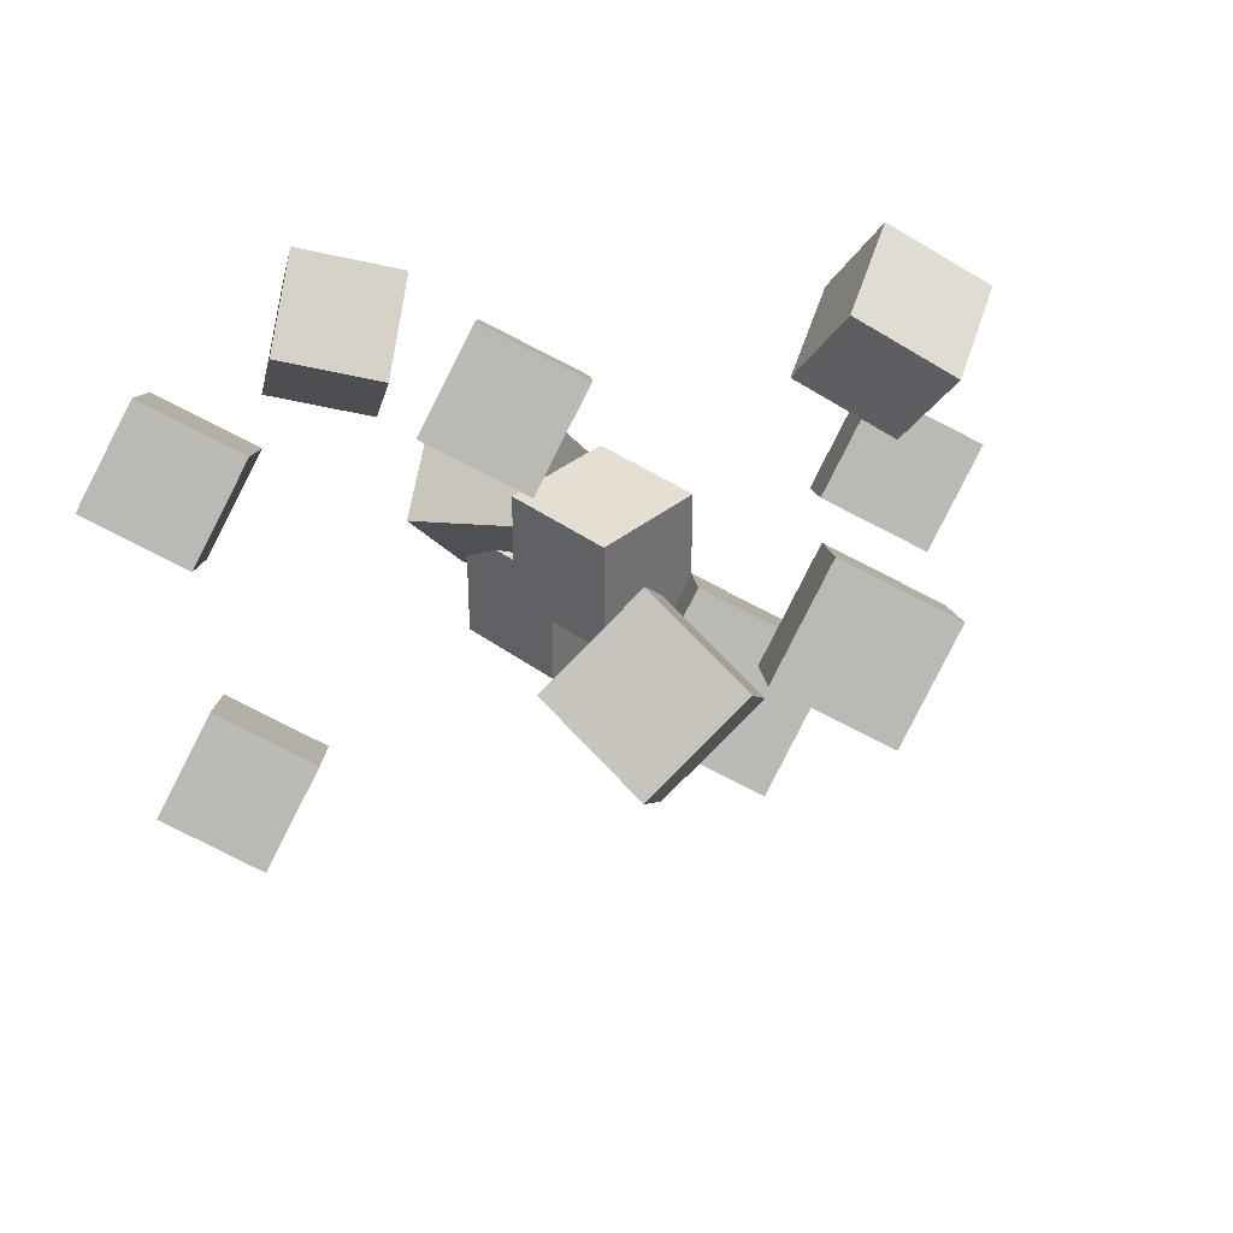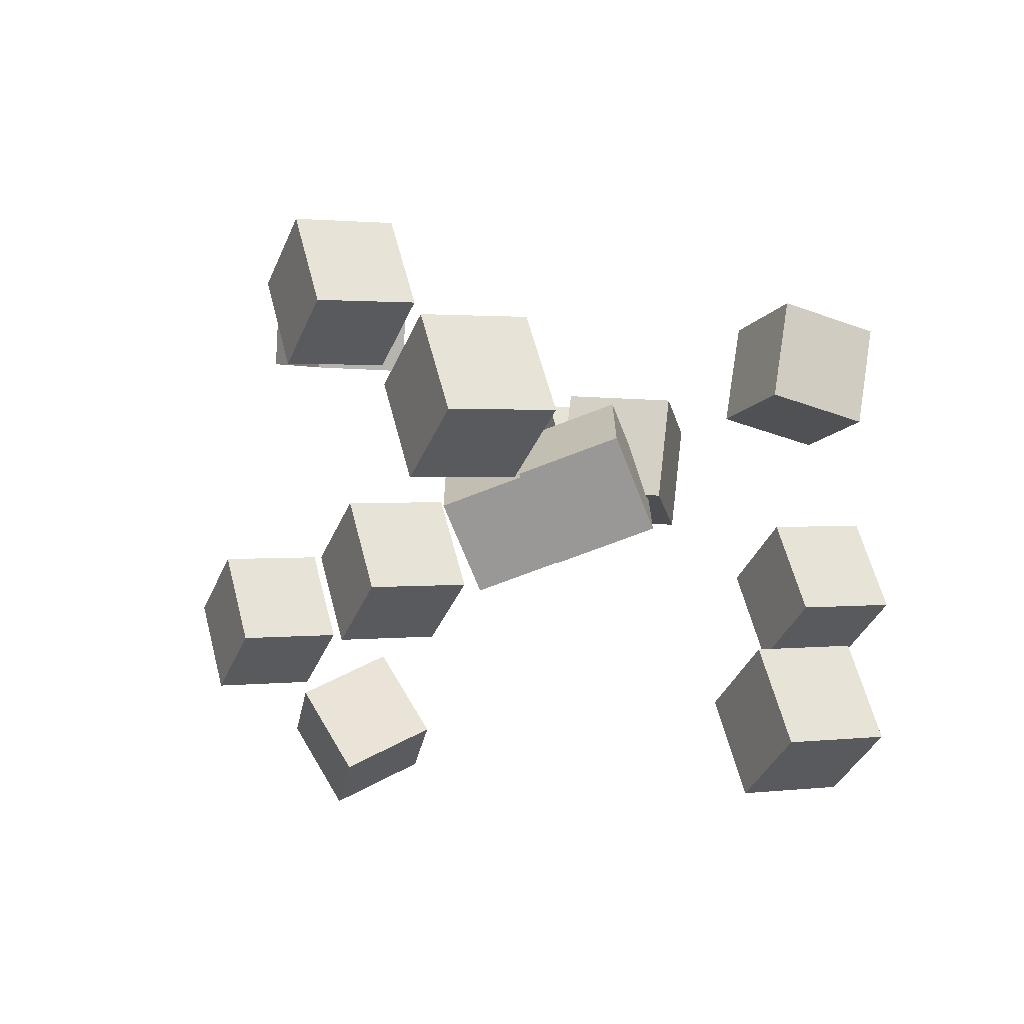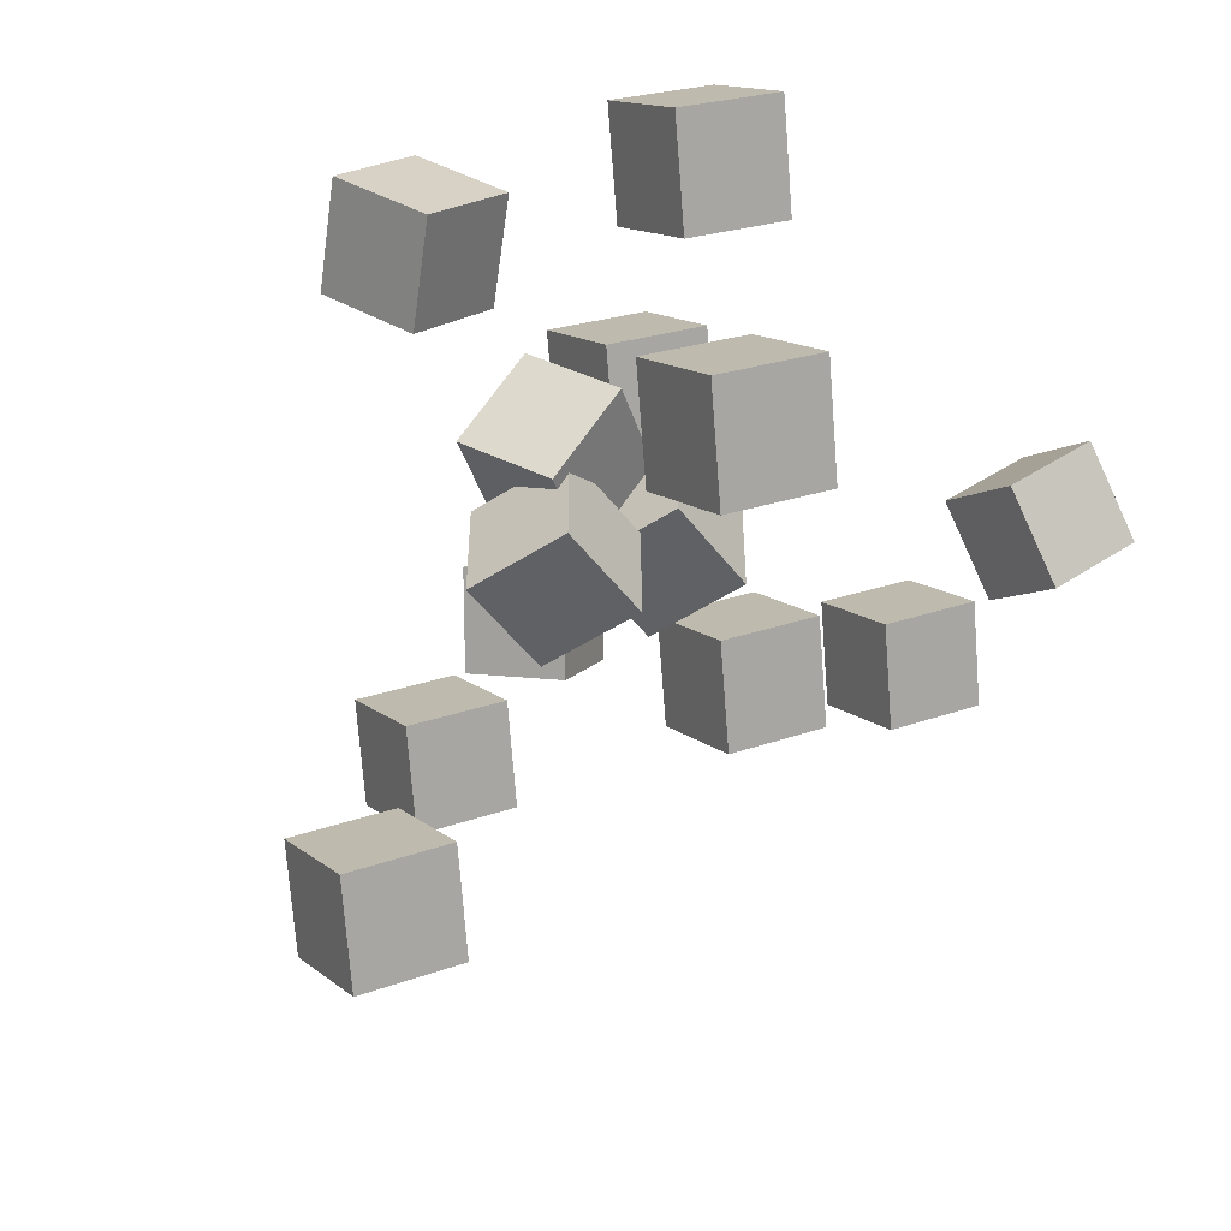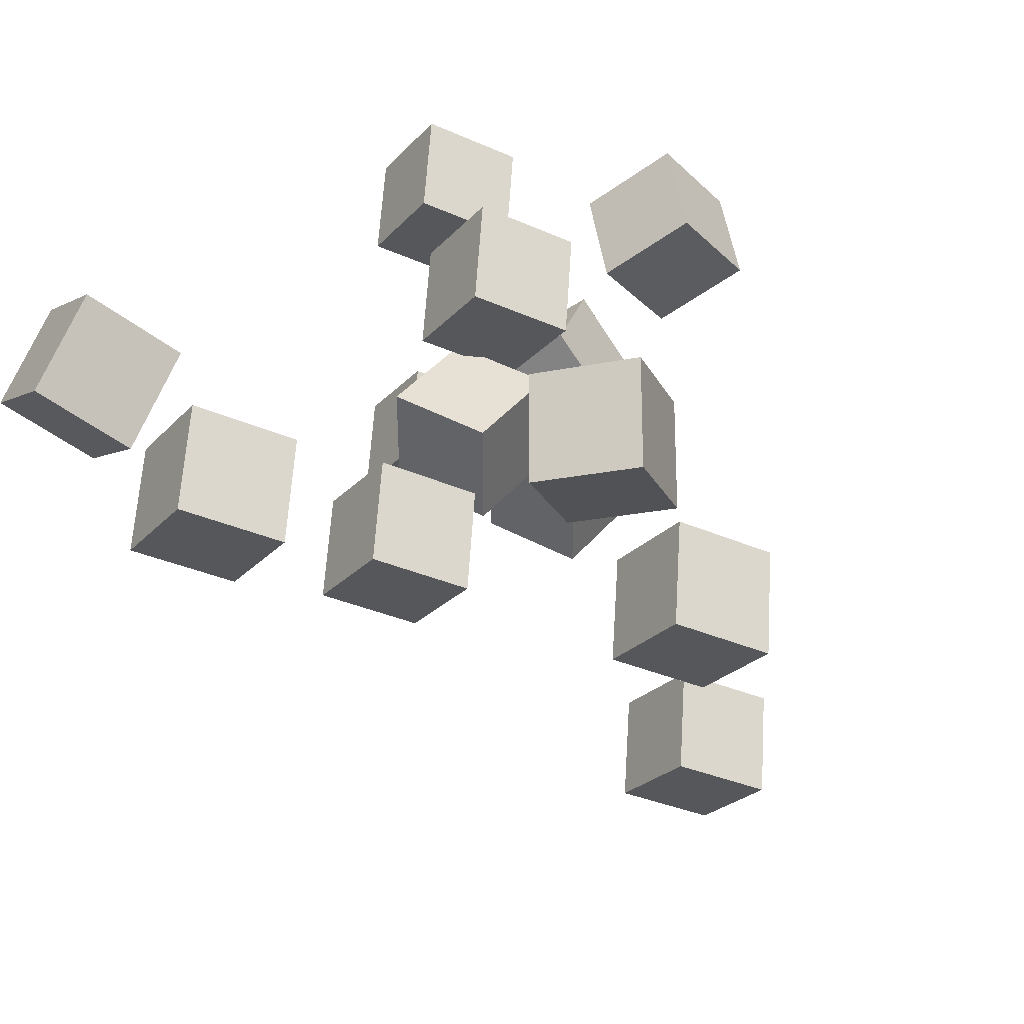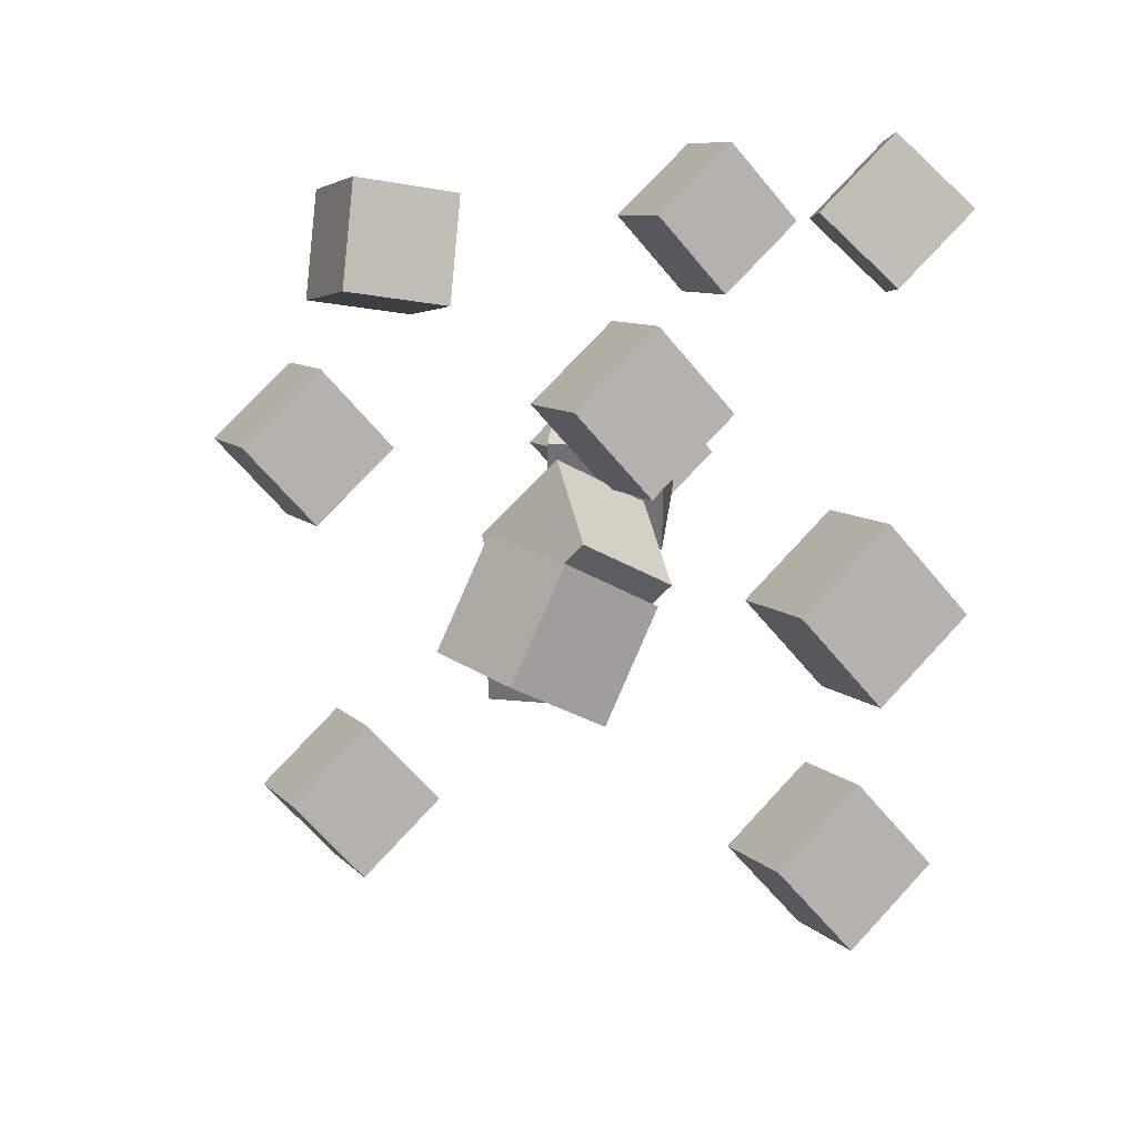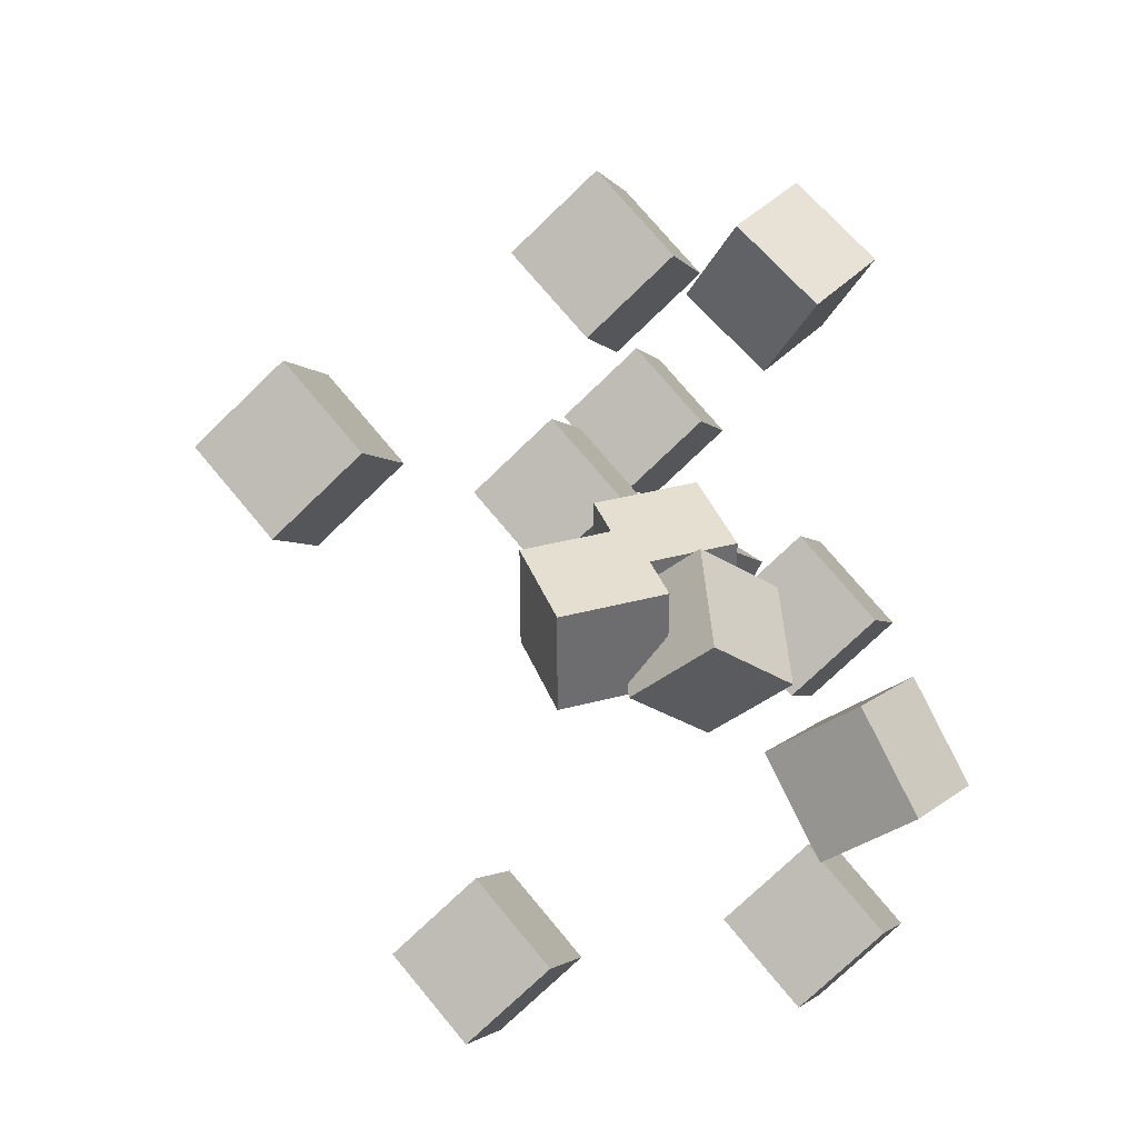
<metadata>
{"format":"obj","ext":"obj","renderer":"f3d","projection":"perspective","resolution":1024,"background":"white","views":[{"elev":36.9,"azim":-136.2,"up":"+Y"},{"elev":-68.7,"azim":21.5,"up":"+Y"},{"elev":-49.6,"azim":125.5,"up":"+Y"},{"elev":39.1,"azim":-55.3,"up":"+Y"},{"elev":33.7,"azim":97.1,"up":"+Y"},{"elev":36.8,"azim":70.9,"up":"+Z"}]}
</metadata>
<code>
o Cube
v 1 1 -1
v 1 -1 -1
v 1 1 1
v 1 -1 1
v -1 1 -1
v -1 -1 -1
v -1 1 1
v -1 -1 1
v -0.5851 0.6525 -0.1989
v 1.249 0.2079 -0.8604
v -0.6764 2.184 -1.482
v 1.158 1.74 -2.143
v 0.2067 1.859 1.186
v 2.041 1.415 0.5242
v 0.1154 3.391 -0.09706
v 1.95 2.946 -0.7586
v -0.946 3.05 -1.789
v -0.946 1.05 -1.789
v -0.946 3.05 0.2107
v -0.946 1.05 0.2107
v -2.946 3.05 -1.789
v -2.946 1.05 -1.789
v -2.946 3.05 0.2107
v -2.946 1.05 0.2107
v -0.5114 4.06 0.4296
v 1.062 4.867 -0.5036
v -0.4831 2.524 -0.8519
v 1.091 3.332 -1.785
v -1.745 5.055 -0.7899
v -0.1716 5.863 -1.723
v -1.717 3.519 -2.071
v -0.1433 4.327 -3.004
v -4.632 0.8206 1.032
v -3.058 1.628 0.09903
v -4.603 -0.7147 -0.2493
v -3.03 0.09319 -1.182
v -5.865 1.816 -0.1873
v -4.292 2.624 -1.12
v -5.837 0.2805 -1.469
v -4.264 1.088 -2.402
v 5.181 4.715 -0.8717
v 4.325 3.476 -2.188
v 6.321 3.214 -0.2011
v 5.464 1.975 -1.517
v 3.779 4.252 0.4768
v 2.922 3.014 -0.8393
v 4.918 2.751 1.147
v 4.061 1.513 -0.1686
v -8.227 3.825 -0.1913
v -6.654 4.633 -1.124
v -8.199 2.29 -1.473
v -6.625 3.097 -2.406
v -9.461 4.82 -1.411
v -7.888 5.628 -2.344
v -9.433 3.285 -2.692
v -7.859 4.093 -3.625
v -7.139 6.333 -5.353
v -6.644 5.13 -6.873
v -6.266 5.071 -4.071
v -5.771 3.868 -5.59
v -8.869 5.352 -5.141
v -8.374 4.15 -6.66
v -7.996 4.09 -3.858
v -7.502 2.888 -5.378
v 3.105 2.877 -3.448
v 4.679 3.685 -4.382
v 3.133 1.342 -4.73
v 4.707 2.149 -5.663
v 1.871 3.872 -4.668
v 3.445 4.68 -5.601
v 1.899 2.337 -5.949
v 3.473 3.145 -6.883
v -3.389 1.219 6.727
v -1.815 2.027 5.794
v -3.361 -0.3166 5.446
v -1.787 0.4913 4.513
v -4.623 2.214 5.508
v -3.049 3.022 4.575
v -4.595 0.6786 4.226
v -3.021 1.486 3.293
v -0.979 -4.878 5.663
v 0.5947 -4.07 4.73
v -0.9507 -6.413 4.382
v 0.623 -5.605 3.449
v -2.213 -3.882 4.444
v -0.6392 -3.075 3.511
v -2.185 -5.418 3.163
v -0.6109 -4.61 2.229
v 2.174 -2.884 -3.298
v 3.748 -2.076 -4.231
v 2.203 -4.419 -4.58
v 3.776 -3.612 -5.513
v 0.9404 -1.889 -4.518
v 2.514 -1.081 -5.451
v 0.9687 -3.424 -5.799
v 2.542 -2.616 -6.732
v -4.319 6.014 2.175
v -3.523 6.61 3.91
v -5.746 5.026 3.169
v -4.95 5.623 4.904
v -3.166 4.38 2.208
v -2.37 4.977 3.943
v -4.593 3.393 3.202
v -3.797 3.989 4.937
f 5 3 1
f 3 8 4
f 7 6 8
f 2 8 6
f 1 4 2
f 5 2 6
f 9 15 11
f 12 15 16
f 15 14 16
f 10 16 14
f 10 11 12
f 13 10 14
f 21 19 17
f 19 24 20
f 23 22 24
f 18 24 22
f 17 20 18
f 21 18 22
f 25 31 27
f 28 31 32
f 31 30 32
f 30 28 32
f 25 28 26
f 30 25 26
f 33 39 35
f 36 39 40
f 39 38 40
f 38 36 40
f 33 36 34
f 38 33 34
f 41 47 43
f 44 47 48
f 47 46 48
f 42 48 46
f 42 43 44
f 46 41 42
f 49 55 51
f 52 55 56
f 55 54 56
f 54 52 56
f 49 52 50
f 53 50 54
f 57 63 59
f 60 63 64
f 63 62 64
f 62 60 64
f 57 60 58
f 61 58 62
f 65 71 67
f 68 71 72
f 71 70 72
f 70 68 72
f 65 68 66
f 69 66 70
f 73 79 75
f 76 79 80
f 79 78 80
f 78 76 80
f 73 76 74
f 77 74 78
f 81 87 83
f 84 87 88
f 87 86 88
f 86 84 88
f 81 84 82
f 85 82 86
f 89 95 91
f 92 95 96
f 95 94 96
f 94 92 96
f 89 92 90
f 93 90 94
f 101 99 97
f 100 103 104
f 103 102 104
f 102 100 104
f 98 99 100
f 101 98 102
f 5 7 3
f 3 7 8
f 7 5 6
f 2 4 8
f 1 3 4
f 5 1 2
f 9 13 15
f 12 11 15
f 15 13 14
f 10 12 16
f 10 9 11
f 13 9 10
f 21 23 19
f 19 23 24
f 23 21 22
f 18 20 24
f 17 19 20
f 21 17 18
f 25 29 31
f 28 27 31
f 31 29 30
f 30 26 28
f 25 27 28
f 30 29 25
f 33 37 39
f 36 35 39
f 39 37 38
f 38 34 36
f 33 35 36
f 38 37 33
f 41 45 47
f 44 43 47
f 47 45 46
f 42 44 48
f 42 41 43
f 46 45 41
f 49 53 55
f 52 51 55
f 55 53 54
f 54 50 52
f 49 51 52
f 53 49 50
f 57 61 63
f 60 59 63
f 63 61 62
f 62 58 60
f 57 59 60
f 61 57 58
f 65 69 71
f 68 67 71
f 71 69 70
f 70 66 68
f 65 67 68
f 69 65 66
f 73 77 79
f 76 75 79
f 79 77 78
f 78 74 76
f 73 75 76
f 77 73 74
f 81 85 87
f 84 83 87
f 87 85 86
f 86 82 84
f 81 83 84
f 85 81 82
f 89 93 95
f 92 91 95
f 95 93 94
f 94 90 92
f 89 91 92
f 93 89 90
f 101 103 99
f 100 99 103
f 103 101 102
f 102 98 100
f 98 97 99
f 101 97 98

</code>
